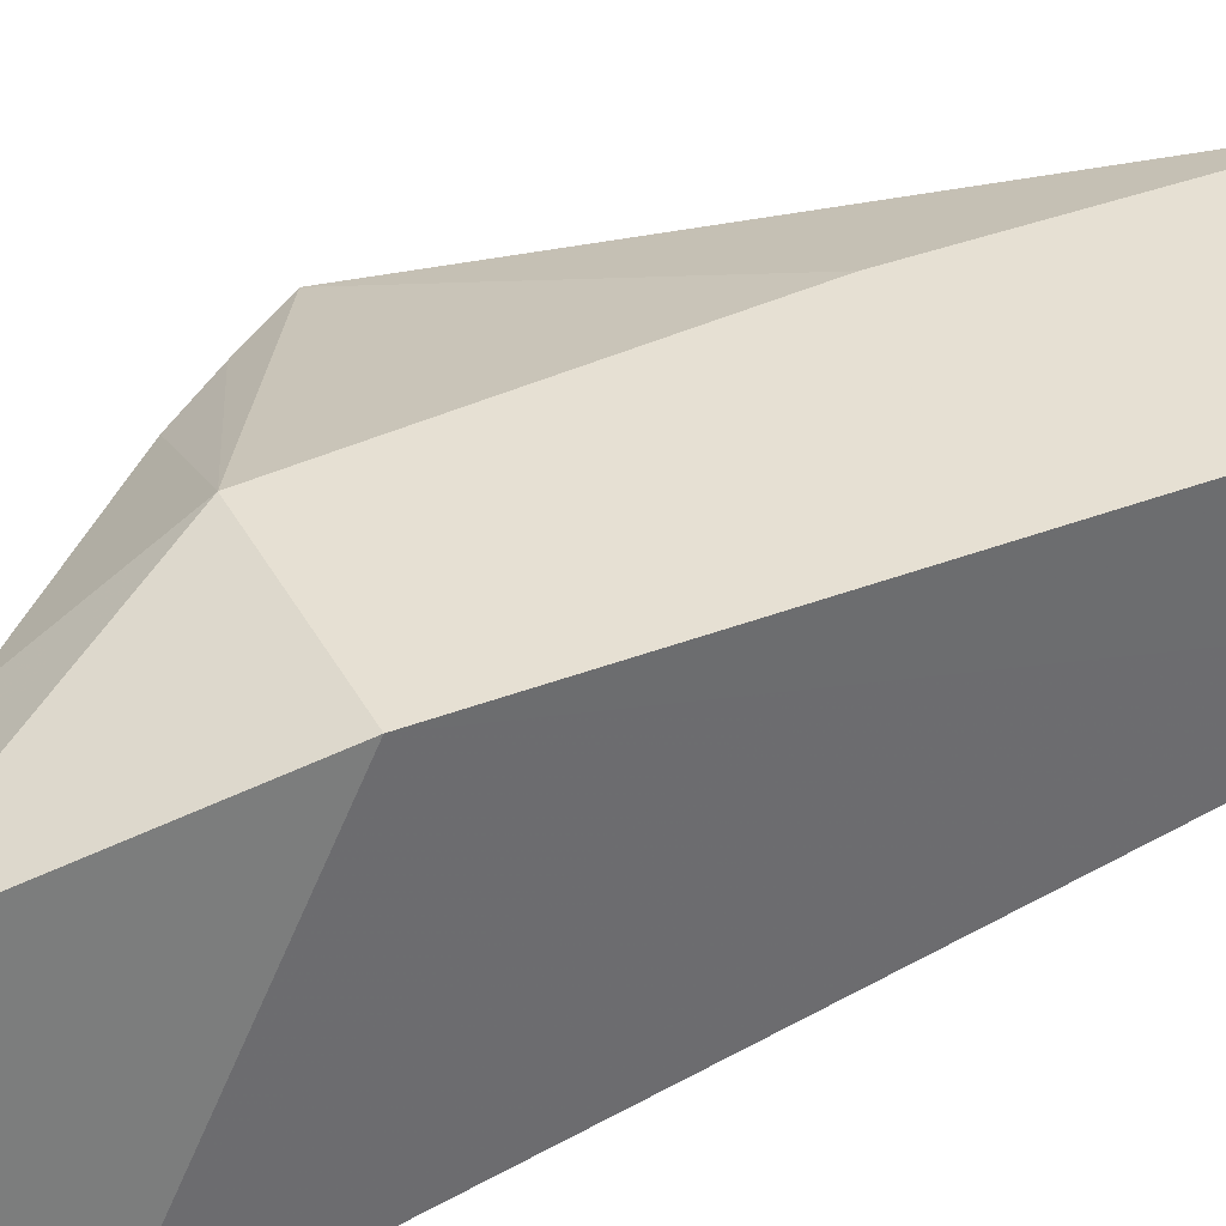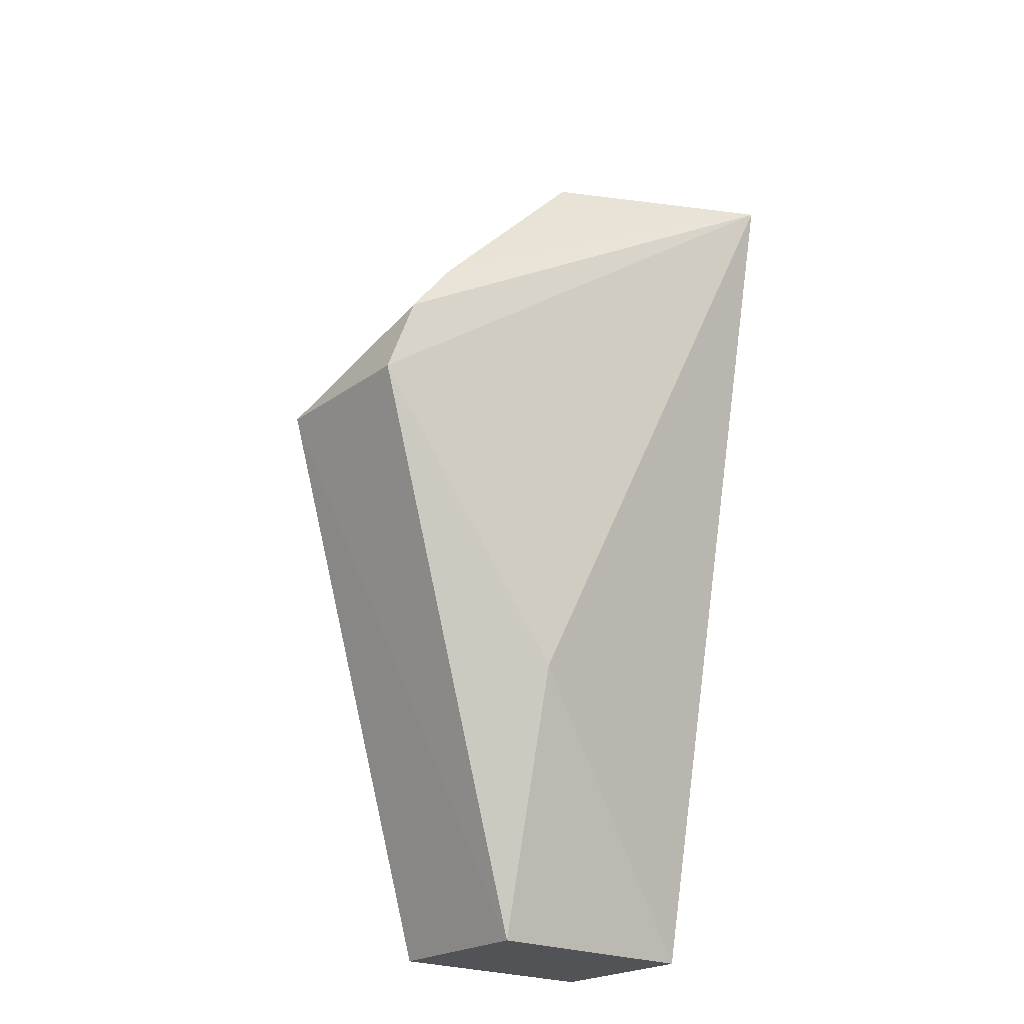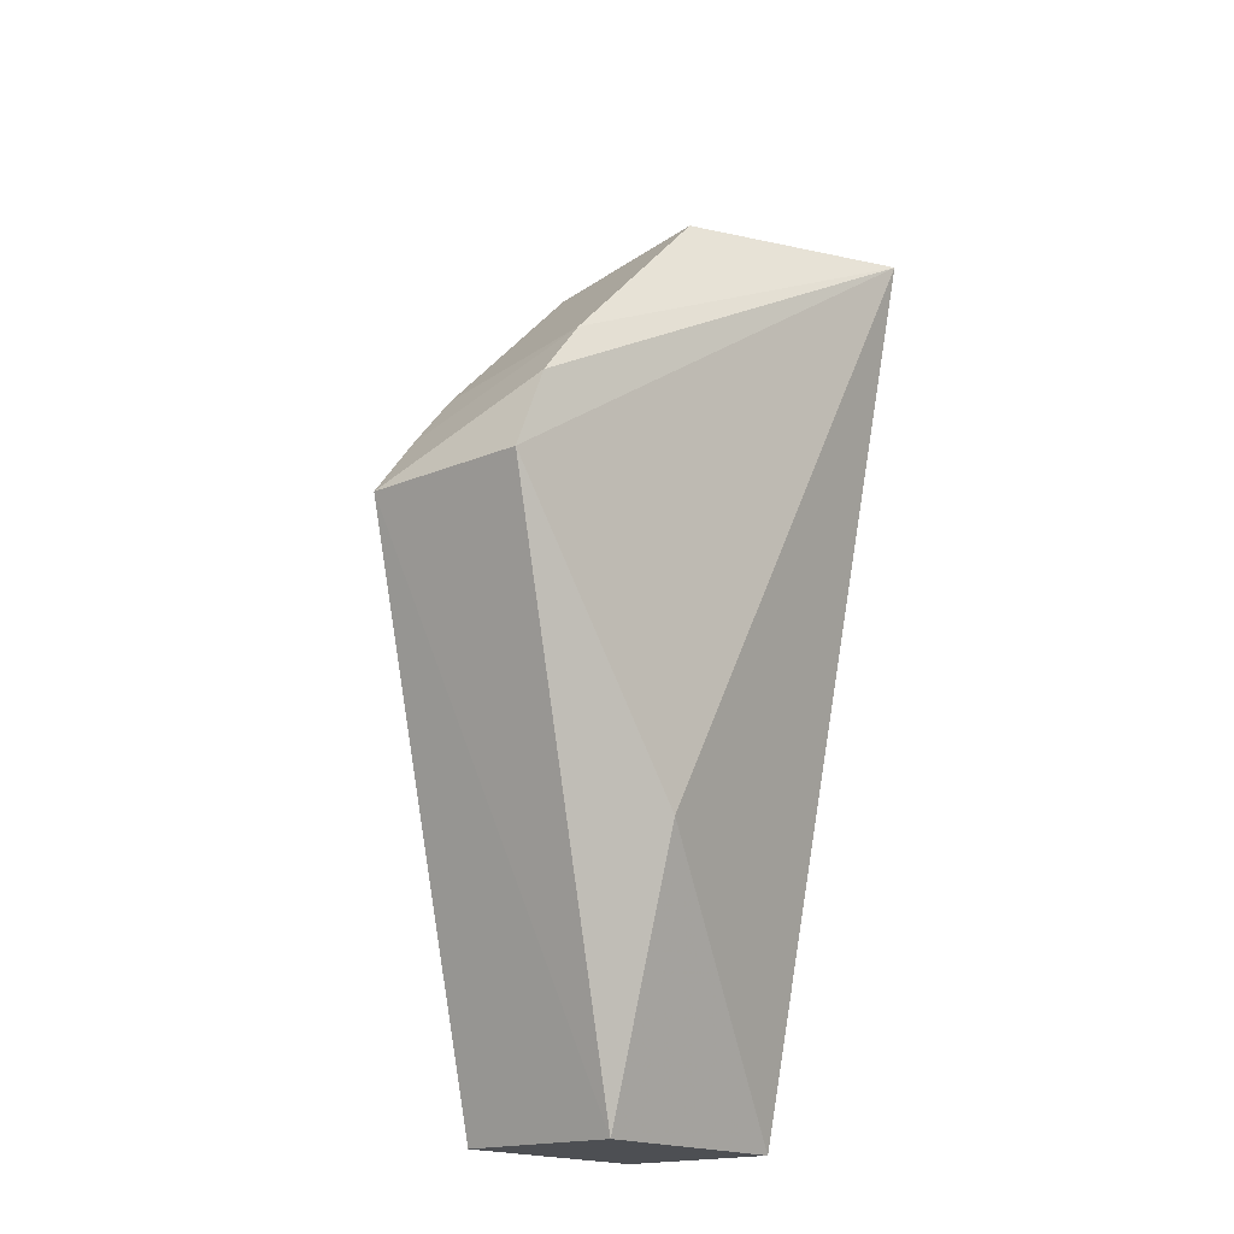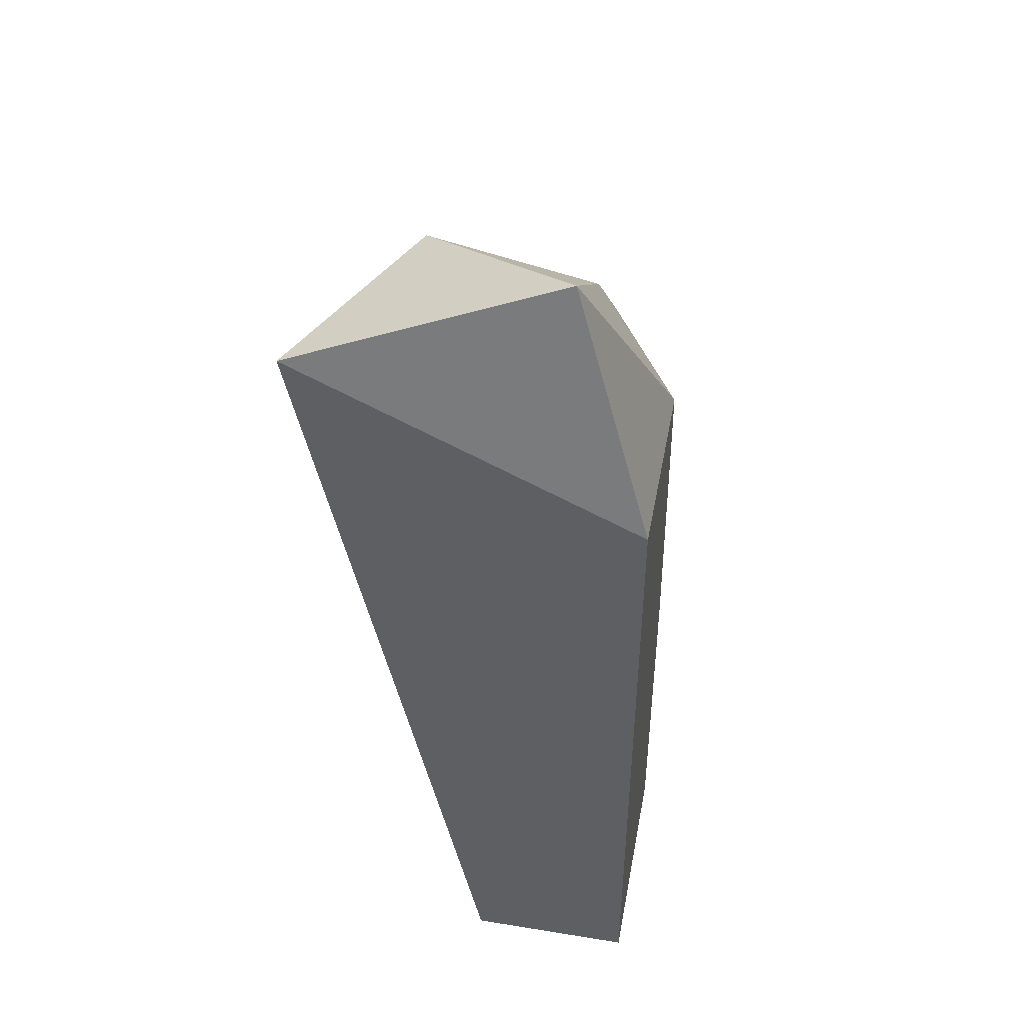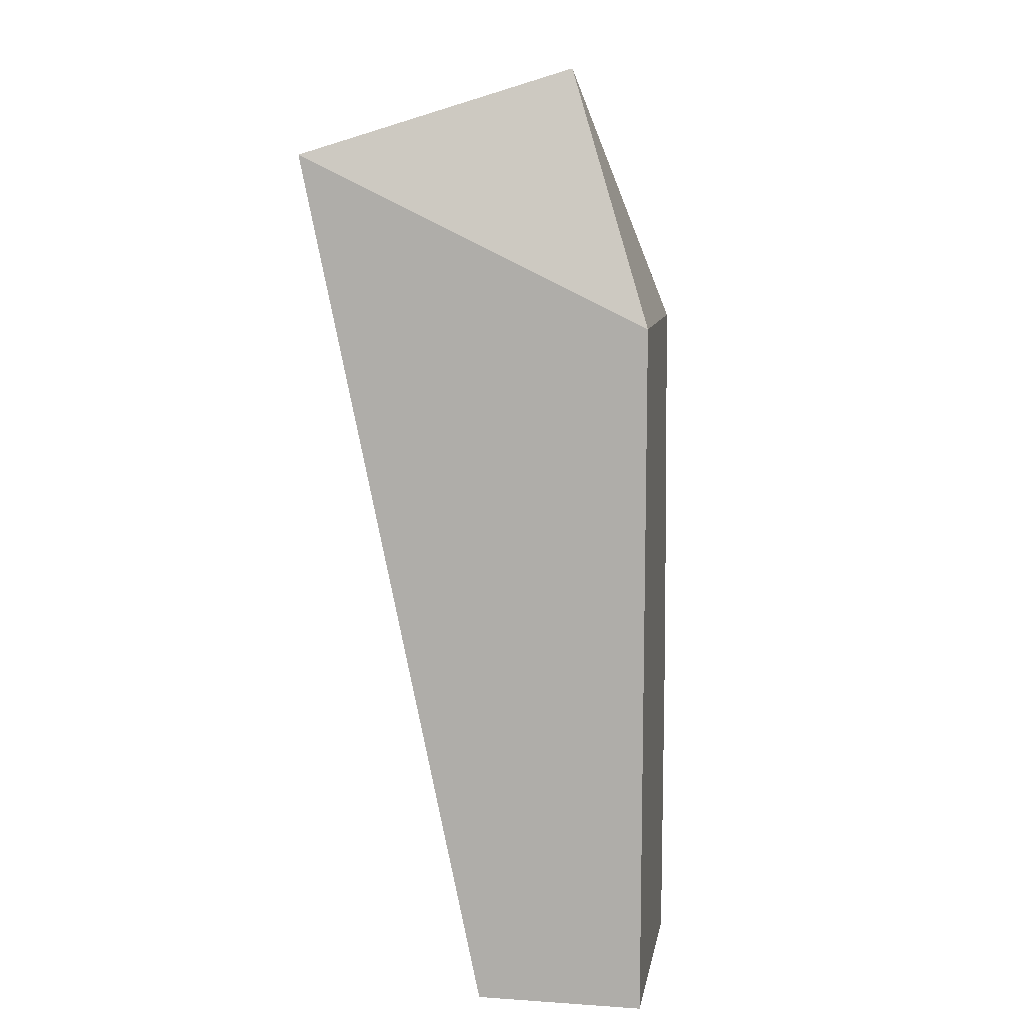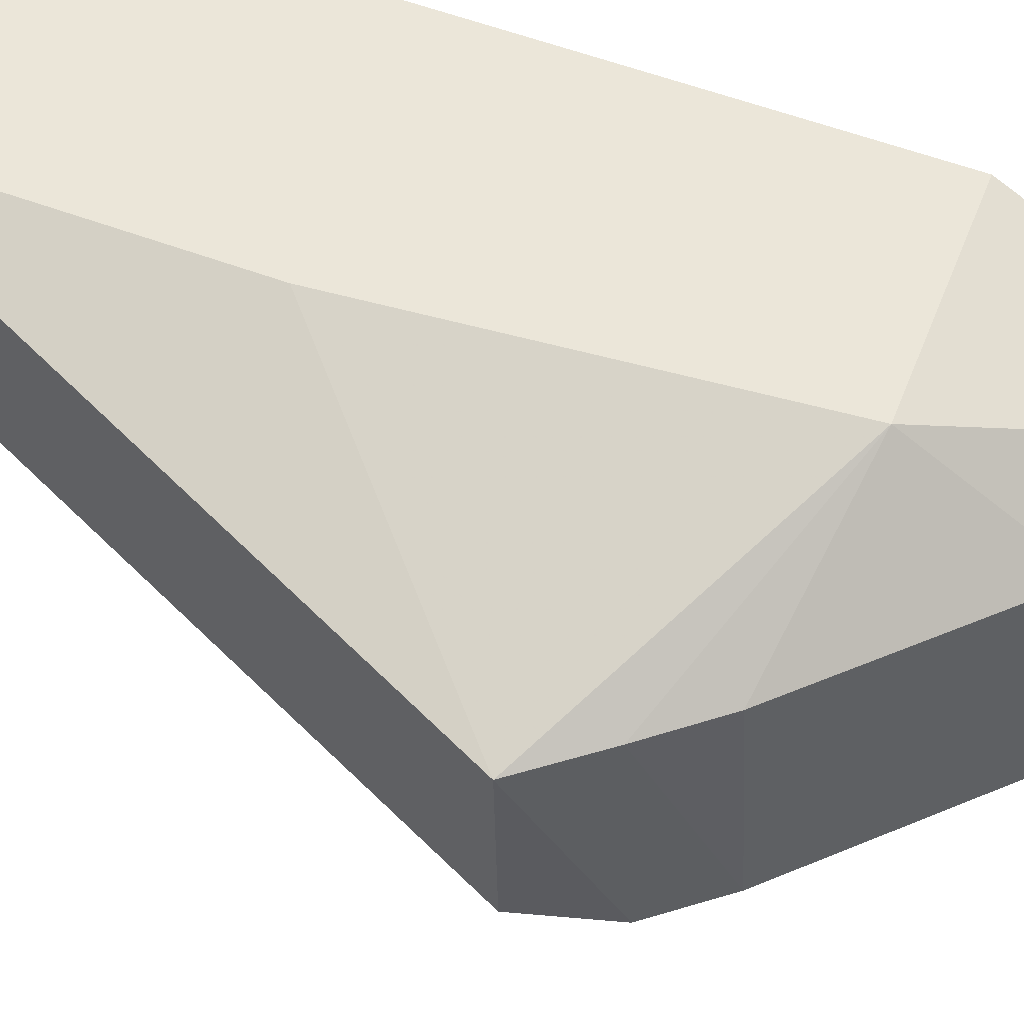
<metadata>
{"format":"obj","ext":"obj","renderer":"f3d","projection":"perspective","resolution":1024,"background":"white","views":[{"elev":38.3,"azim":-115.9,"up":"+Z"},{"elev":-22.4,"azim":140.8,"up":"+Y"},{"elev":-17.6,"azim":129.3,"up":"+Y"},{"elev":45.4,"azim":-79.4,"up":"+Y"},{"elev":10.0,"azim":-80.2,"up":"+Y"},{"elev":56.5,"azim":111.4,"up":"+Z"}]}
</metadata>
<code>
o ../../../cover004
v 47.89 48.45 -6.5
v 52.28 46 -7.889
v 45.43 52.65 -7.892
v 44.53 51.25 -12.33
v 44.53 36.69 -9.33
v 48.28 51.04 -10.83
v 47.97 50.69 -7.889
v 48.45 36.69 -6.5
v 44.53 48.45 -6.5
v 52.25 46.03 -10.7
v 50.67 47.98 -7.889
v 48.45 42.29 -6.5
v 44.53 36.69 -6.5
v 48.61 41.29 -10.69
v 51.81 47.33 -10.83
v 48.45 36.69 -9.33
v 51.46 47.03 -7.881
v 51.04 48.28 -10.83
f 6 4 3
f 7 3 1
f 7 6 3
f 9 3 4
f 9 4 5
f 9 8 1
f 9 1 3
f 11 7 1
f 12 8 2
f 12 2 1
f 12 1 8
f 13 9 5
f 13 5 8
f 13 8 9
f 14 5 4
f 14 4 10
f 15 10 4
f 15 2 10
f 16 10 2
f 16 2 8
f 16 14 10
f 16 8 5
f 16 5 14
f 17 11 1
f 17 1 2
f 17 2 15
f 18 6 7
f 18 7 11
f 18 17 15
f 18 11 17
f 18 15 4
f 18 4 6

</code>
